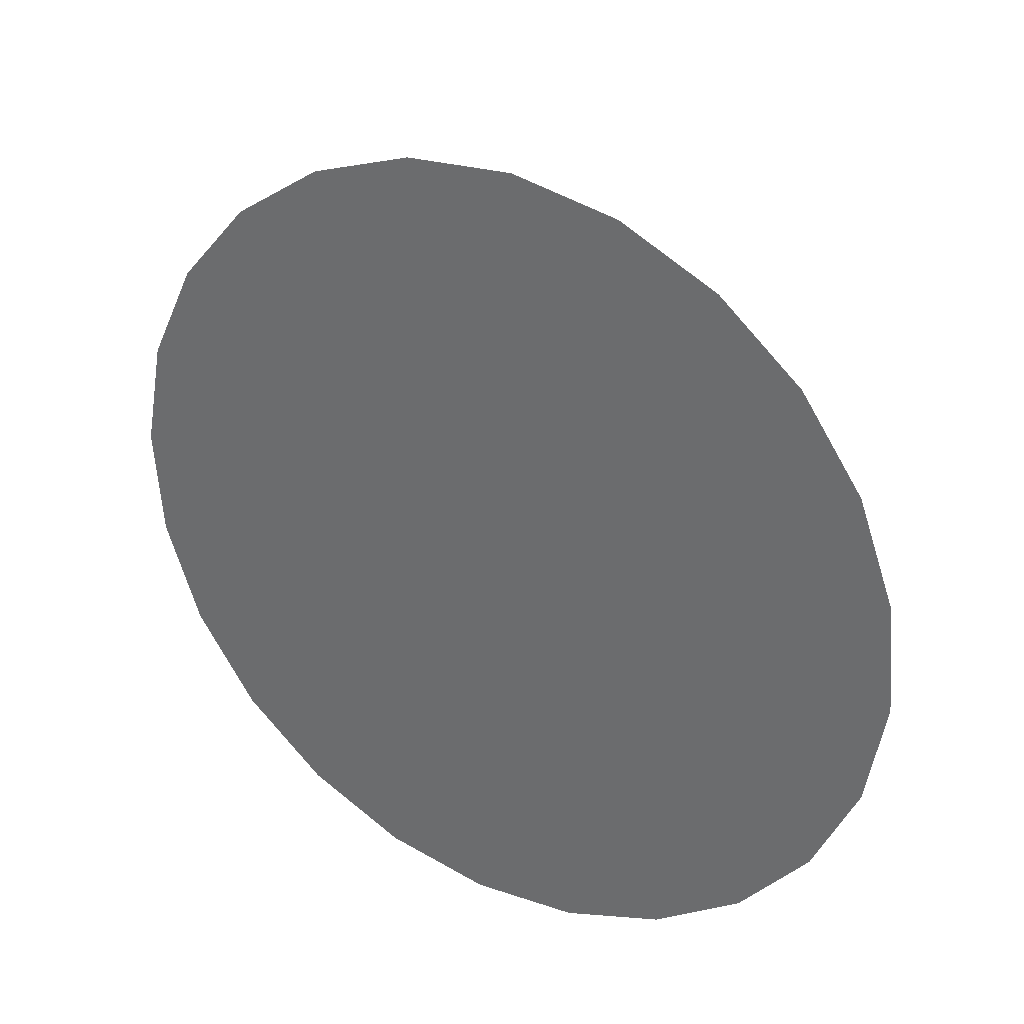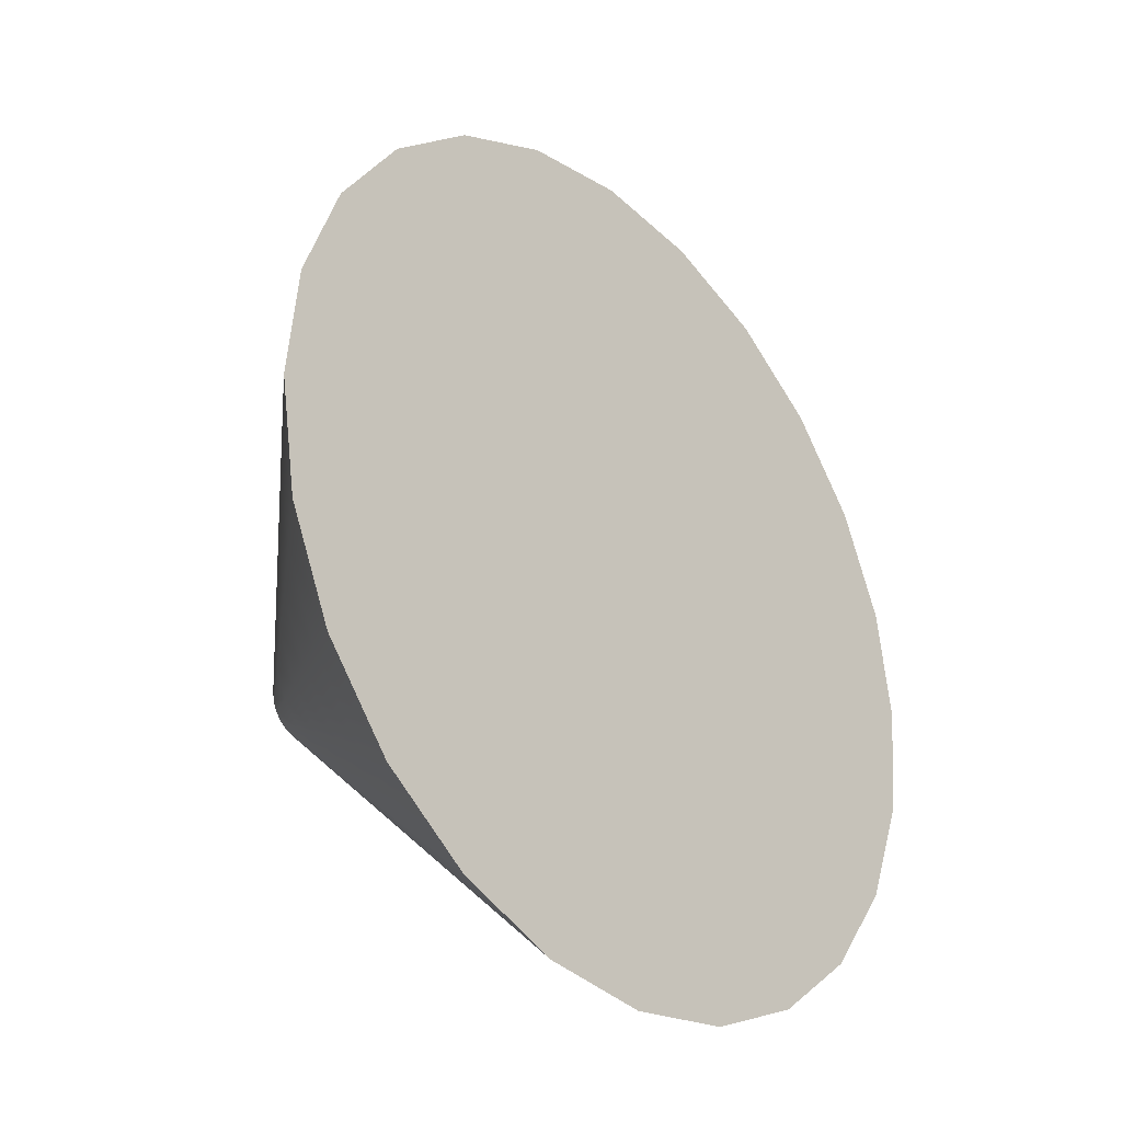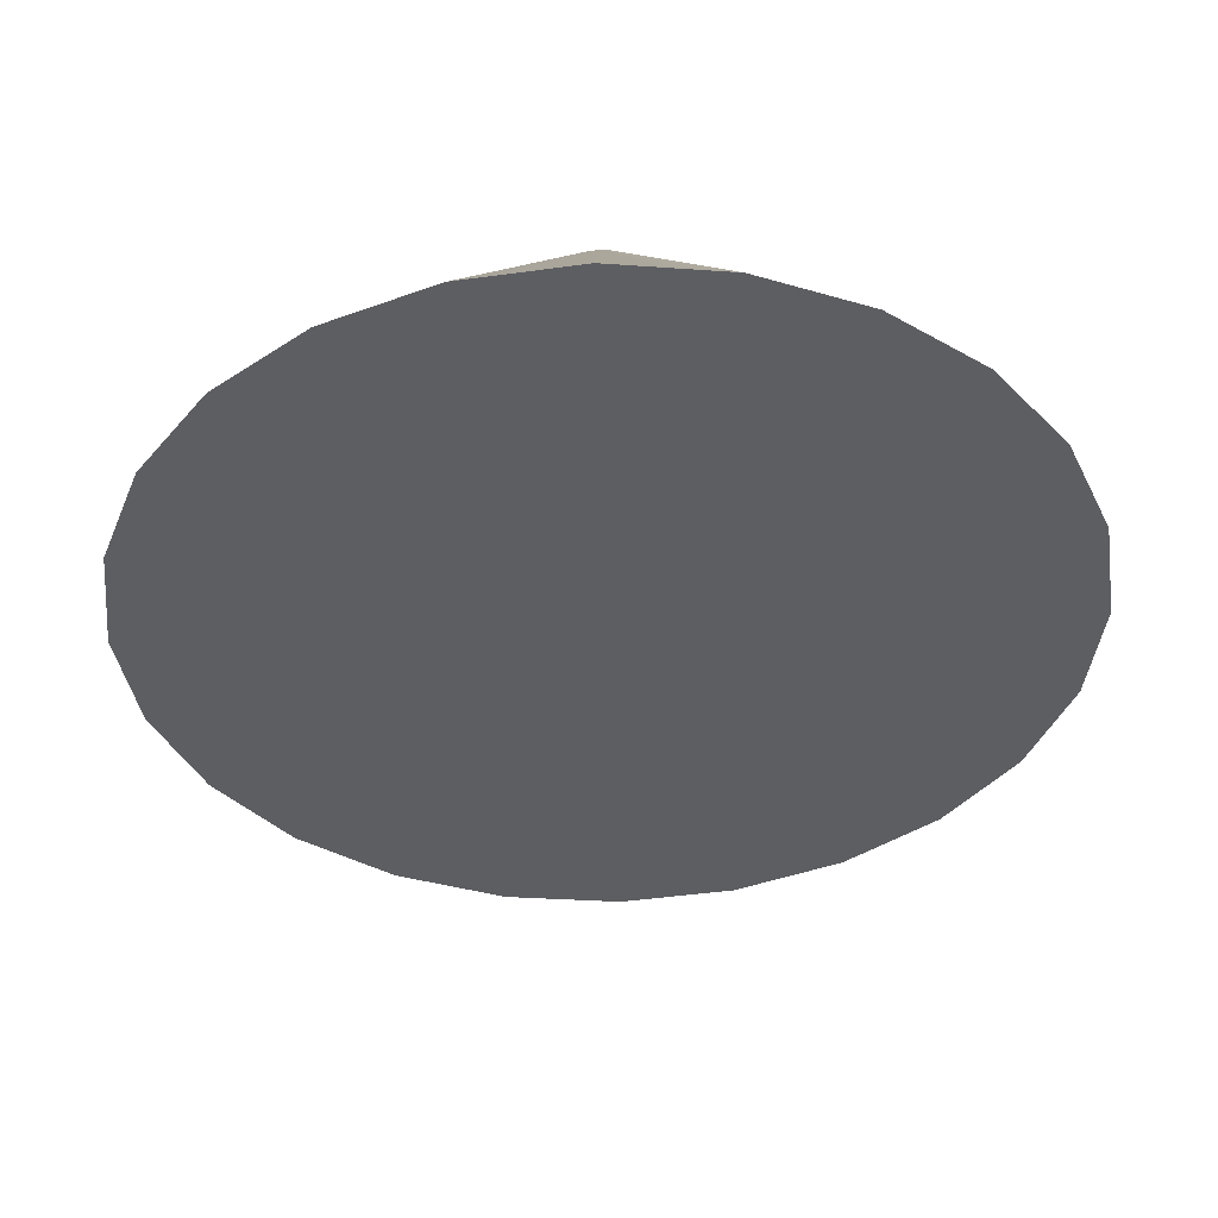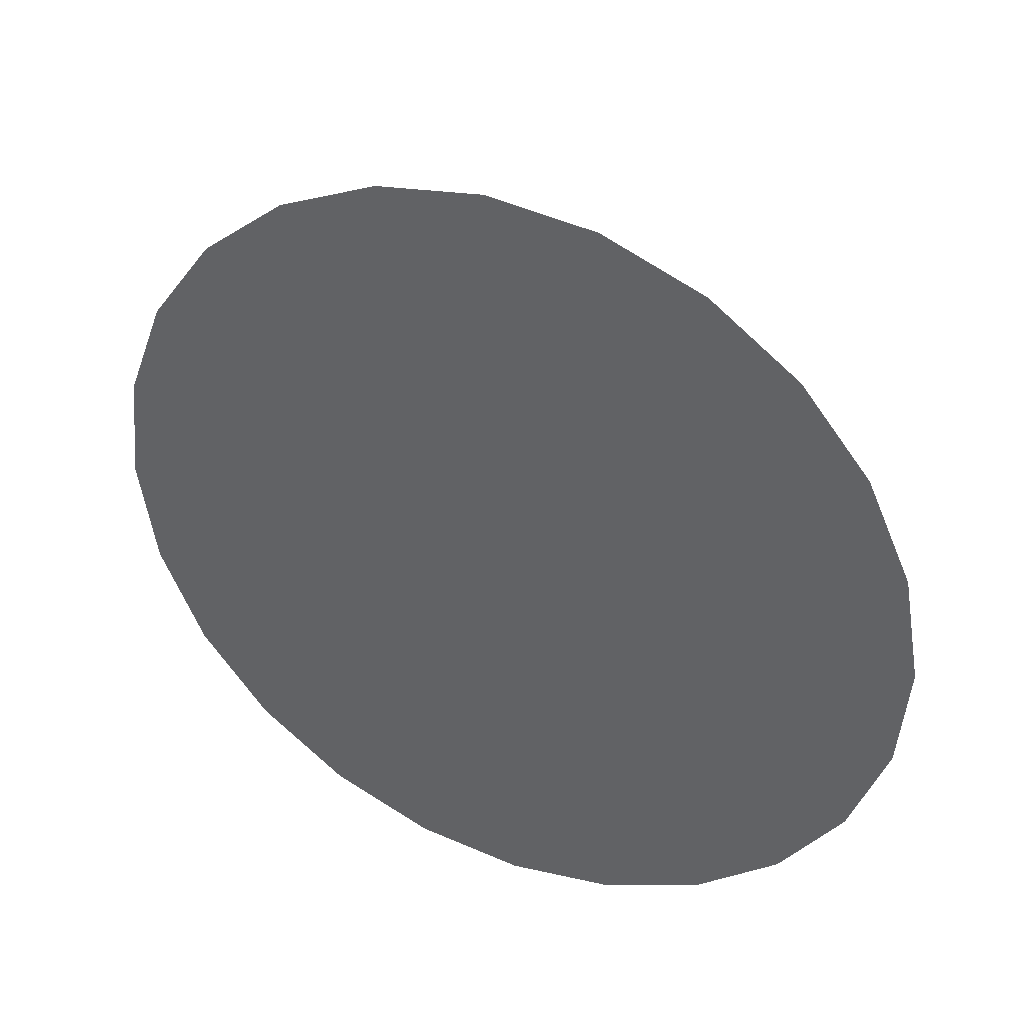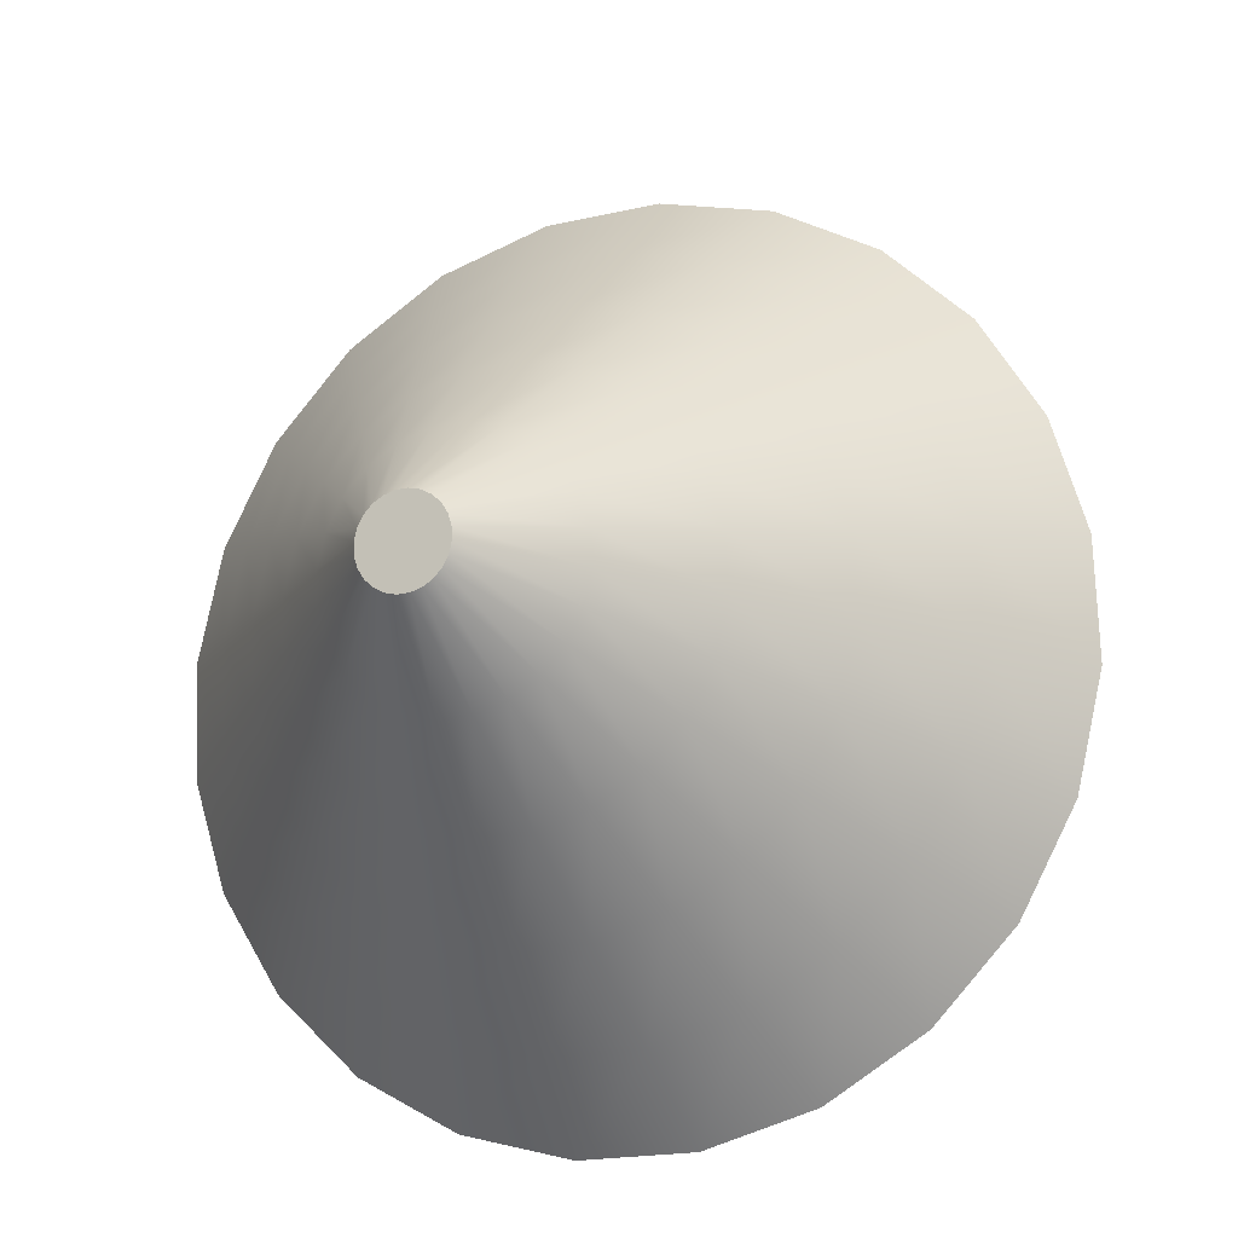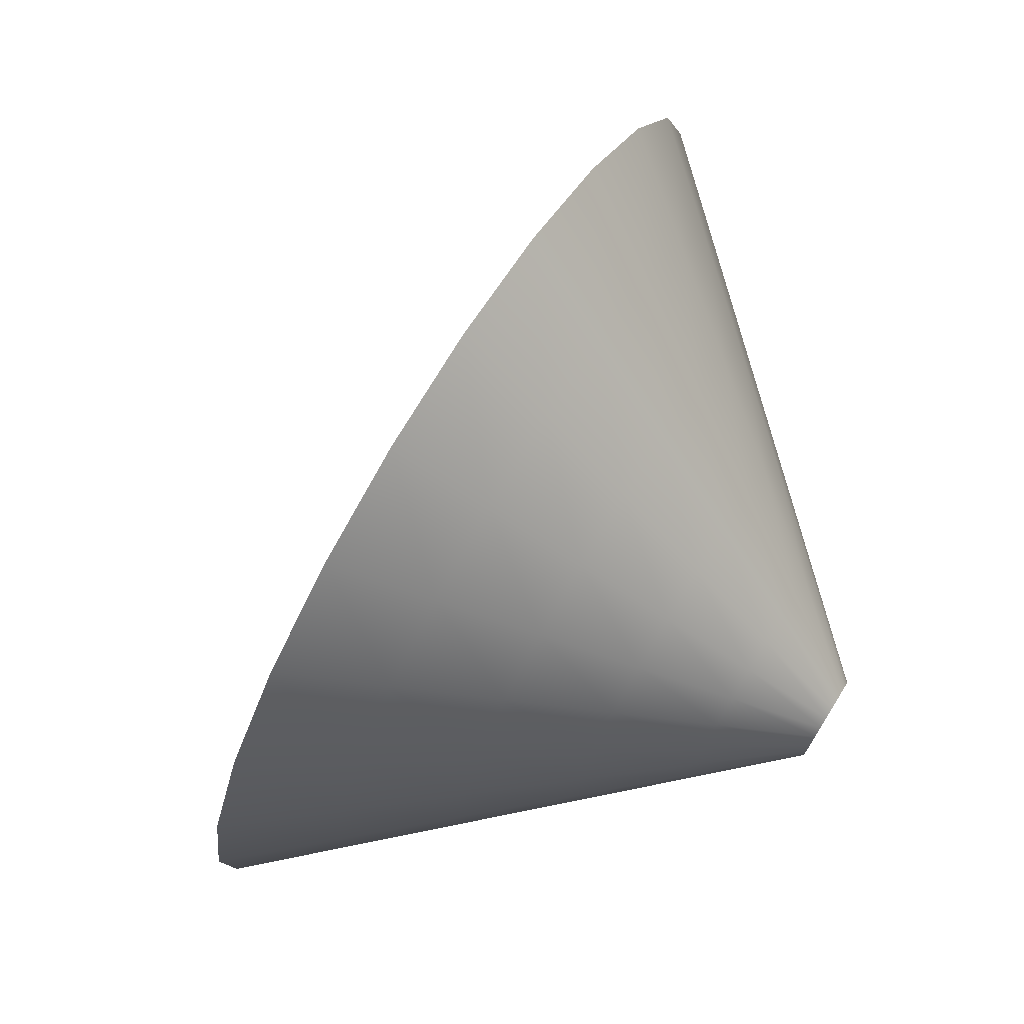
<metadata>
{"format":"obj","ext":"obj","renderer":"f3d","projection":"perspective","resolution":1024,"background":"white","views":[{"elev":68.8,"azim":17.8,"up":"+Z"},{"elev":20.8,"azim":-80.0,"up":"+Z"},{"elev":-74.6,"azim":153.9,"up":"+Y"},{"elev":73.3,"azim":10.6,"up":"+Z"},{"elev":47.1,"azim":-166.8,"up":"+Y"},{"elev":-28.6,"azim":63.7,"up":"+Z"}]}
</metadata>
<code>
v  81.8 -75.24 -157
v  78.38 -75.92 -159.9
v  77.79 -75.24 -159.1
v  79.19 -76.56 -160.5
v  80.19 -77.1 -160.8
v  81.29 -77.52 -160.9
v  82.43 -77.79 -160.7
v  83.52 -77.88 -160.3
v  84.5 -77.79 -159.6
v  85.3 -77.52 -158.8
v  85.85 -77.1 -157.8
v  86.13 -76.56 -156.8
v  86.12 -75.92 -155.8
v  85.81 -75.24 -154.9
v  85.23 -74.56 -154.1
v  84.41 -73.92 -153.5
v  83.42 -73.37 -153.2
v  82.31 -72.95 -153.1
v  81.17 -72.69 -153.3
v  80.08 -72.6 -153.8
v  79.1 -72.69 -154.4
v  78.31 -72.95 -155.2
v  77.75 -73.37 -156.2
v  77.47 -73.92 -157.2
v  77.48 -74.56 -158.2
v  69.38 -84.77 -160.6
v  67.69 -82.8 -158.4
v  71.73 -86.61 -162.2
v  74.6 -88.19 -163.2
v  77.79 -89.4 -163.4
v  81.08 -90.16 -162.9
v  84.25 -90.42 -161.6
v  87.08 -90.16 -159.7
v  89.38 -89.4 -157.3
v  90.98 -88.19 -154.6
v  91.79 -86.61 -151.6
v  91.75 -84.77 -148.8
v  90.85 -82.8 -146.1
v  89.17 -80.83 -143.9
v  86.81 -78.99 -142.2
v  83.94 -77.41 -141.2
v  80.75 -76.2 -141
v  77.46 -75.44 -141.5
v  74.29 -75.18 -142.8
v  71.47 -75.44 -144.7
v  69.17 -76.2 -147.1
v  67.56 -77.41 -149.9
v  66.75 -78.99 -152.8
v  66.8 -80.83 -155.7
v  60.38 -93.62 -161.3
v  57.59 -90.36 -157.6
v  64.28 -96.66 -164
v  69.02 -99.27 -165.6
v  74.3 -101.3 -166
v  79.74 -102.5 -165.1
v  84.98 -103 -163
v  89.66 -102.5 -159.9
v  93.45 -101.3 -155.9
v  96.11 -99.27 -151.3
v  97.45 -96.66 -146.5
v  97.38 -93.62 -141.7
v  95.9 -90.36 -137.3
v  93.11 -87.1 -133.6
v  89.22 -84.06 -130.9
v  84.47 -81.45 -129.3
v  79.19 -79.44 -128.9
v  73.75 -78.18 -129.8
v  68.51 -77.75 -131.9
v  63.83 -78.18 -135
v  60.04 -79.44 -139
v  57.38 -81.45 -143.6
v  56.04 -84.06 -148.4
v  56.11 -87.1 -153.2
v  51.38 -102.5 -161.9
v  47.49 -97.92 -156.8
v  56.82 -106.7 -165.8
v  63.44 -110.4 -168
v  70.8 -113.2 -168.6
v  78.4 -114.9 -167.3
v  85.71 -115.5 -164.4
v  92.23 -114.9 -160
v  97.53 -113.2 -154.4
v  101.2 -110.4 -148
v  103.1 -106.7 -141.3
v  103 -102.5 -134.6
v  100.9 -97.92 -128.5
v  97.06 -93.37 -123.4
v  91.62 -89.13 -119.6
v  84.99 -85.48 -117.3
v  77.63 -82.69 -116.8
v  70.04 -80.93 -118
v  62.73 -80.33 -120.9
v  56.2 -80.93 -125.3
v  50.9 -82.69 -130.9
v  47.19 -85.48 -137.3
v  45.33 -89.13 -144
v  45.43 -93.37 -150.7
v  42.38 -111.3 -162.6
v  37.39 -105.5 -156
v  49.36 -116.8 -167.5
v  57.86 -121.4 -170.4
v  67.31 -125 -171.1
v  77.05 -127.3 -169.5
v  86.43 -128.1 -165.8
v  94.81 -127.3 -160.1
v  101.6 -125 -153
v  106.4 -121.4 -144.8
v  108.8 -116.8 -136.1
v  108.6 -111.3 -127.6
v  106 -105.5 -119.8
v  101 -99.64 -113.1
v  94.02 -94.2 -108.2
v  85.52 -89.52 -105.3
v  76.07 -85.93 -104.7
v  66.32 -83.68 -106.2
v  56.94 -82.91 -110
v  48.57 -83.68 -115.6
v  41.77 -85.93 -122.8
v  37.01 -89.52 -131
v  34.61 -94.2 -139.6
v  34.74 -99.64 -148.2
v  33.38 -120.2 -163.3
v  27.29 -113 -155.2
v  41.9 -126.8 -169.3
v  52.28 -132.5 -172.8
v  63.81 -136.9 -173.7
v  75.71 -139.7 -171.7
v  87.16 -140.6 -167.2
v  97.39 -139.7 -160.3
v  105.7 -136.9 -151.5
v  111.5 -132.5 -141.5
v  114.4 -126.8 -131
v  114.3 -120.2 -120.5
v  111 -113 -111
v  104.9 -105.9 -102.9
v  96.42 -99.26 -96.9
v  86.04 -93.56 -93.37
v  74.51 -89.18 -92.54
v  62.61 -86.42 -94.48
v  51.16 -85.49 -99.05
v  40.94 -86.42 -105.9
v  32.64 -89.18 -114.7
v  26.82 -93.56 -124.7
v  23.9 -99.26 -135.2
v  24.06 -105.9 -145.7
v  69.16 -113 -133.1
g F11
f 1 2 3
f 1 4 2
f 1 5 4
f 1 6 5
f 1 7 6
f 1 8 7
f 1 9 8
f 1 10 9
f 1 11 10
f 1 12 11
f 1 13 12
f 1 14 13
f 1 15 14
f 1 16 15
f 1 17 16
f 1 18 17
f 1 19 18
f 1 20 19
f 1 21 20
f 1 22 21
f 1 23 22
f 1 24 23
f 1 25 24
f 1 3 25
f 3 26 27
f 3 2 26
f 2 28 26
f 2 4 28
f 4 29 28
f 4 5 29
f 5 30 29
f 5 6 30
f 6 31 30
f 6 7 31
f 7 32 31
f 7 8 32
f 8 33 32
f 8 9 33
f 9 34 33
f 9 10 34
f 10 35 34
f 10 11 35
f 11 36 35
f 11 12 36
f 12 37 36
f 12 13 37
f 13 38 37
f 13 14 38
f 14 39 38
f 14 15 39
f 15 40 39
f 15 16 40
f 16 41 40
f 16 17 41
f 17 42 41
f 17 18 42
f 18 43 42
f 18 19 43
f 19 44 43
f 19 20 44
f 20 45 44
f 20 21 45
f 21 46 45
f 21 22 46
f 22 47 46
f 22 23 47
f 23 48 47
f 23 24 48
f 24 49 48
f 24 25 49
f 25 27 49
f 25 3 27
f 27 50 51
f 27 26 50
f 26 52 50
f 26 28 52
f 28 53 52
f 28 29 53
f 29 54 53
f 29 30 54
f 30 55 54
f 30 31 55
f 31 56 55
f 31 32 56
f 32 57 56
f 32 33 57
f 33 58 57
f 33 34 58
f 34 59 58
f 34 35 59
f 35 60 59
f 35 36 60
f 36 61 60
f 36 37 61
f 37 62 61
f 37 38 62
f 38 63 62
f 38 39 63
f 39 64 63
f 39 40 64
f 40 65 64
f 40 41 65
f 41 66 65
f 41 42 66
f 42 67 66
f 42 43 67
f 43 68 67
f 43 44 68
f 44 69 68
f 44 45 69
f 45 70 69
f 45 46 70
f 46 71 70
f 46 47 71
f 47 72 71
f 47 48 72
f 48 73 72
f 48 49 73
f 49 51 73
f 49 27 51
f 51 74 75
f 51 50 74
f 50 76 74
f 50 52 76
f 52 77 76
f 52 53 77
f 53 78 77
f 53 54 78
f 54 79 78
f 54 55 79
f 55 80 79
f 55 56 80
f 56 81 80
f 56 57 81
f 57 82 81
f 57 58 82
f 58 83 82
f 58 59 83
f 59 84 83
f 59 60 84
f 60 85 84
f 60 61 85
f 61 86 85
f 61 62 86
f 62 87 86
f 62 63 87
f 63 88 87
f 63 64 88
f 64 89 88
f 64 65 89
f 65 90 89
f 65 66 90
f 66 91 90
f 66 67 91
f 67 92 91
f 67 68 92
f 68 93 92
f 68 69 93
f 69 94 93
f 69 70 94
f 70 95 94
f 70 71 95
f 71 96 95
f 71 72 96
f 72 97 96
f 72 73 97
f 73 75 97
f 73 51 75
f 75 98 99
f 75 74 98
f 74 100 98
f 74 76 100
f 76 101 100
f 76 77 101
f 77 102 101
f 77 78 102
f 78 103 102
f 78 79 103
f 79 104 103
f 79 80 104
f 80 105 104
f 80 81 105
f 81 106 105
f 81 82 106
f 82 107 106
f 82 83 107
f 83 108 107
f 83 84 108
f 84 109 108
f 84 85 109
f 85 110 109
f 85 86 110
f 86 111 110
f 86 87 111
f 87 112 111
f 87 88 112
f 88 113 112
f 88 89 113
f 89 114 113
f 89 90 114
f 90 115 114
f 90 91 115
f 91 116 115
f 91 92 116
f 92 117 116
f 92 93 117
f 93 118 117
f 93 94 118
f 94 119 118
f 94 95 119
f 95 120 119
f 95 96 120
f 96 121 120
f 96 97 121
f 97 99 121
f 97 75 99
f 99 122 123
f 99 98 122
f 98 124 122
f 98 100 124
f 100 125 124
f 100 101 125
f 101 126 125
f 101 102 126
f 102 127 126
f 102 103 127
f 103 128 127
f 103 104 128
f 104 129 128
f 104 105 129
f 105 130 129
f 105 106 130
f 106 131 130
f 106 107 131
f 107 132 131
f 107 108 132
f 108 133 132
f 108 109 133
f 109 134 133
f 109 110 134
f 110 135 134
f 110 111 135
f 111 136 135
f 111 112 136
f 112 137 136
f 112 113 137
f 113 138 137
f 113 114 138
f 114 139 138
f 114 115 139
f 115 140 139
f 115 116 140
f 116 141 140
f 116 117 141
f 117 142 141
f 117 118 142
f 118 143 142
f 118 119 143
f 119 144 143
f 119 120 144
f 120 145 144
f 120 121 145
f 121 123 145
f 121 99 123
f 146 123 122
f 146 122 124
f 146 124 125
f 146 125 126
f 146 126 127
f 146 127 128
f 146 128 129
f 146 129 130
f 146 130 131
f 146 131 132
f 146 132 133
f 146 133 134
f 146 134 135
f 146 135 136
f 146 136 137
f 146 137 138
f 146 138 139
f 146 139 140
f 146 140 141
f 146 141 142
f 146 142 143
f 146 143 144
f 146 144 145
f 146 145 123

</code>
